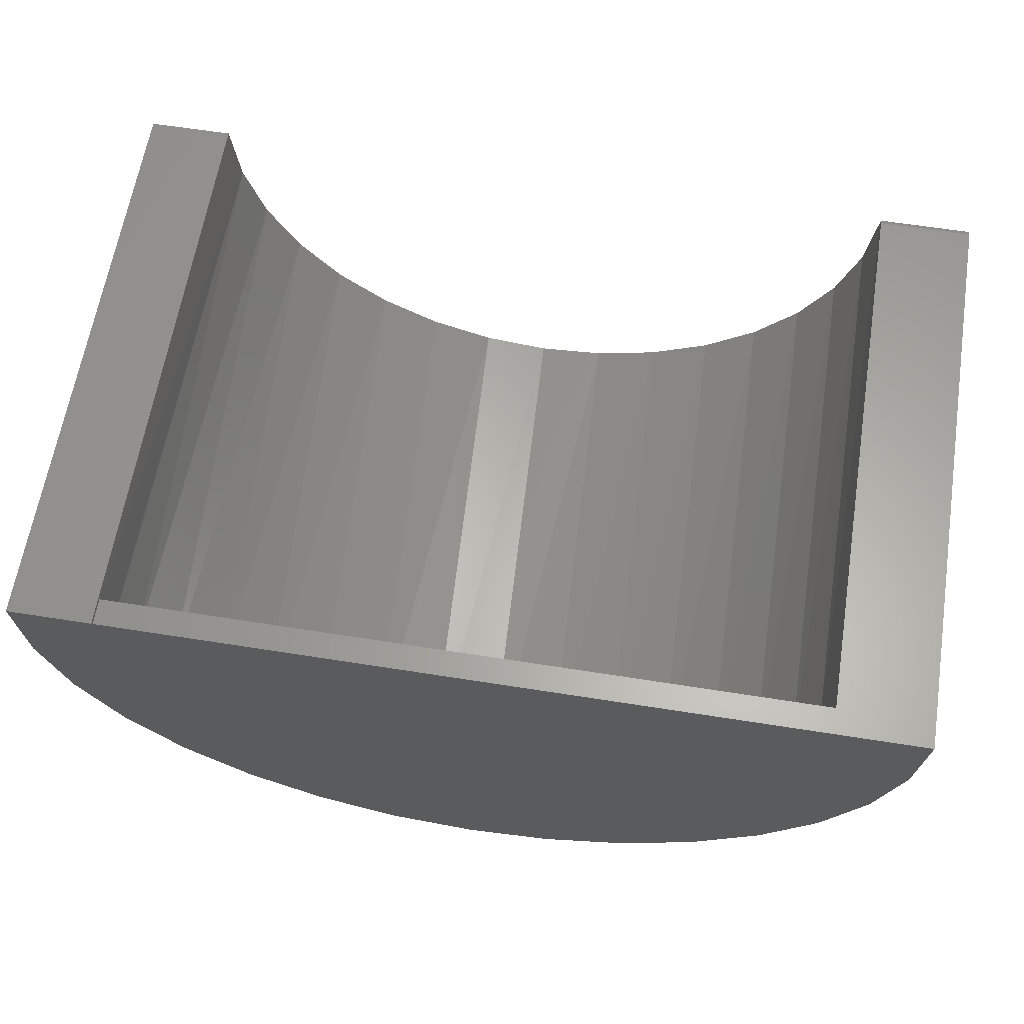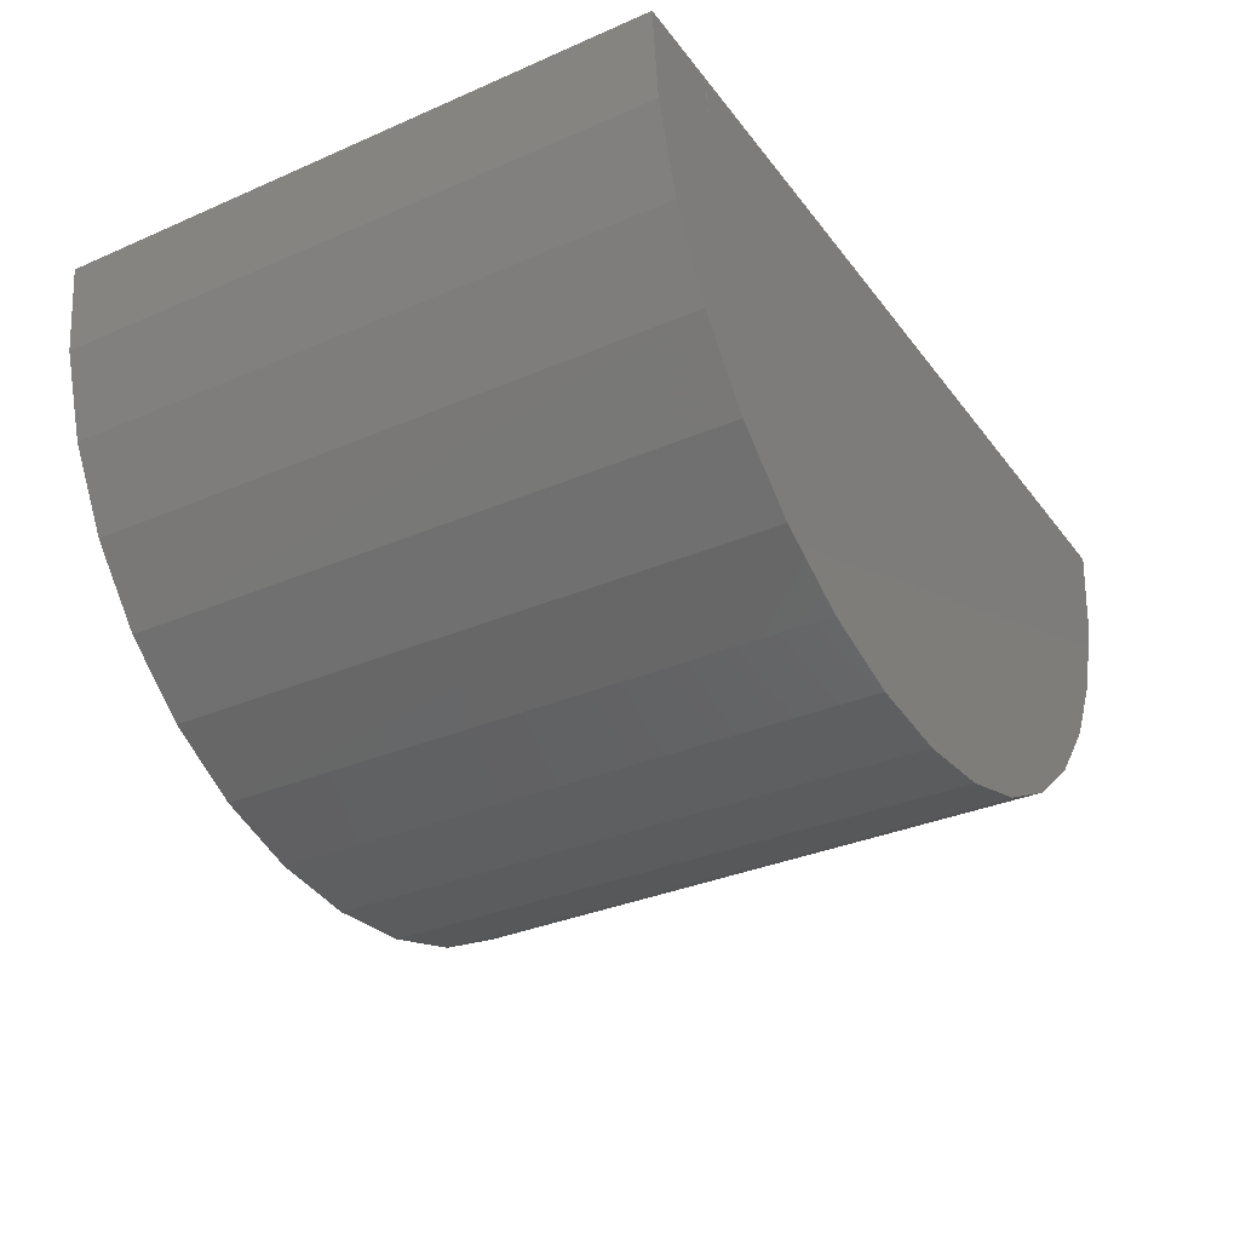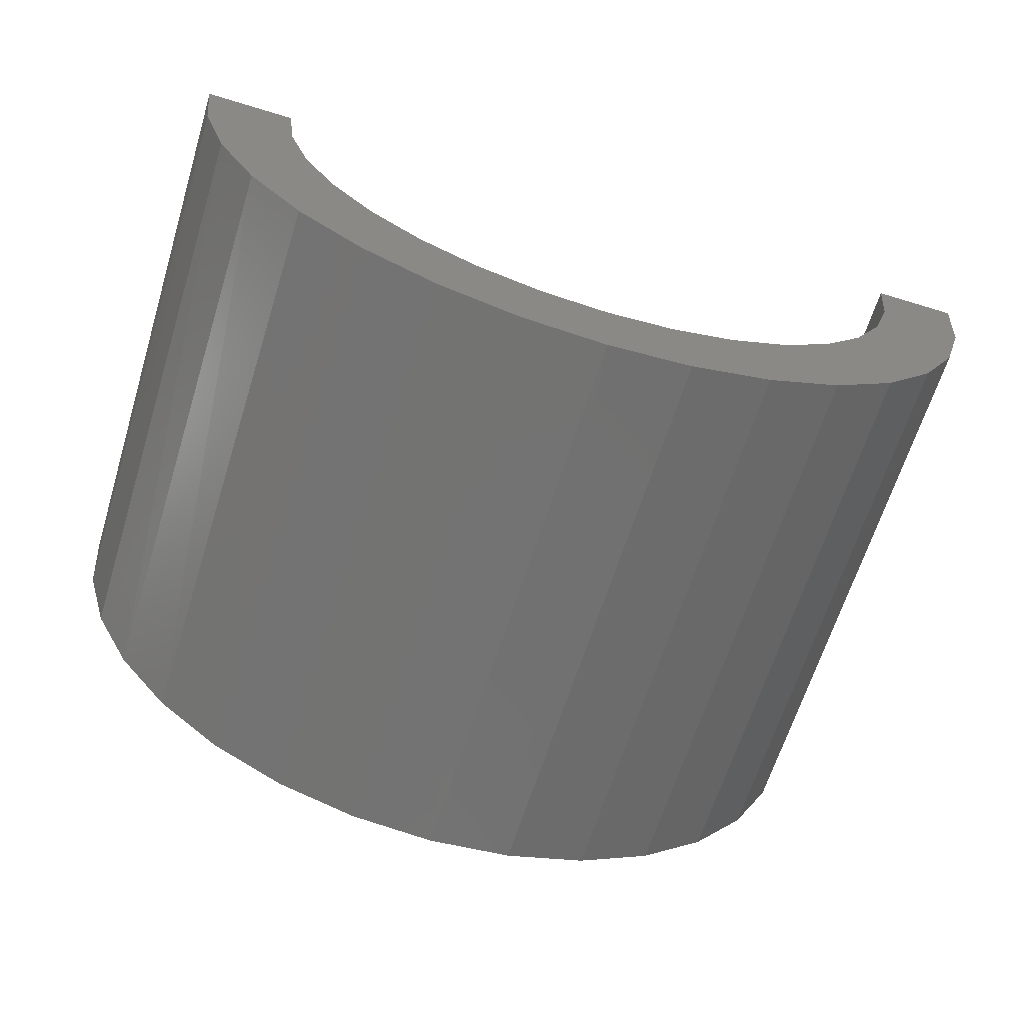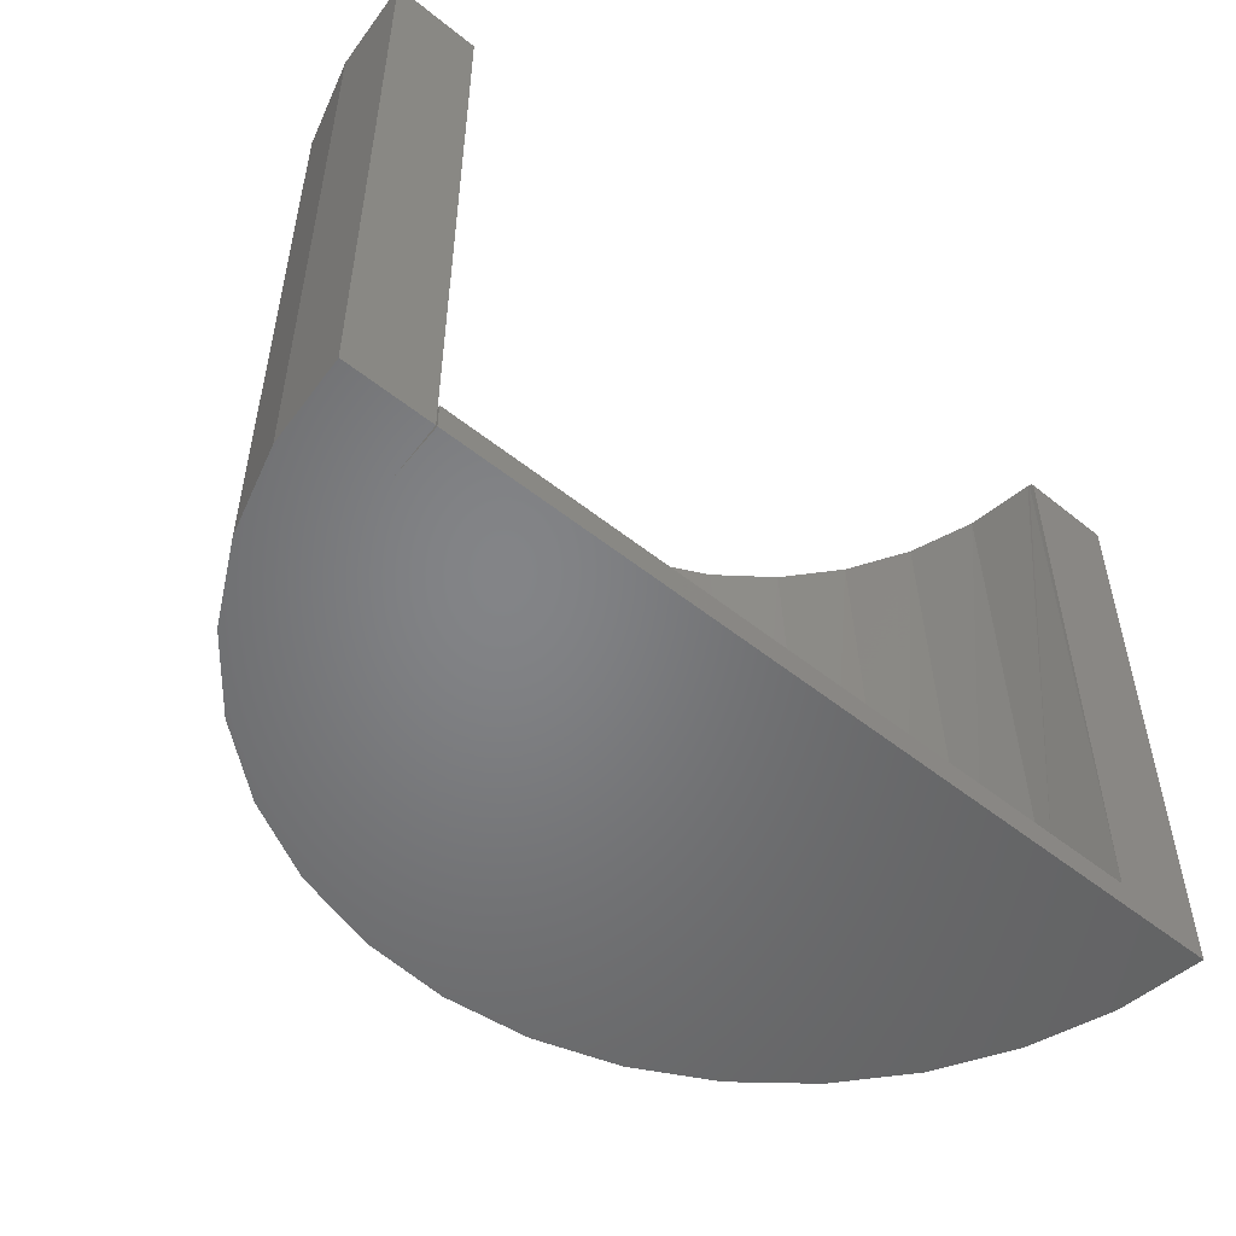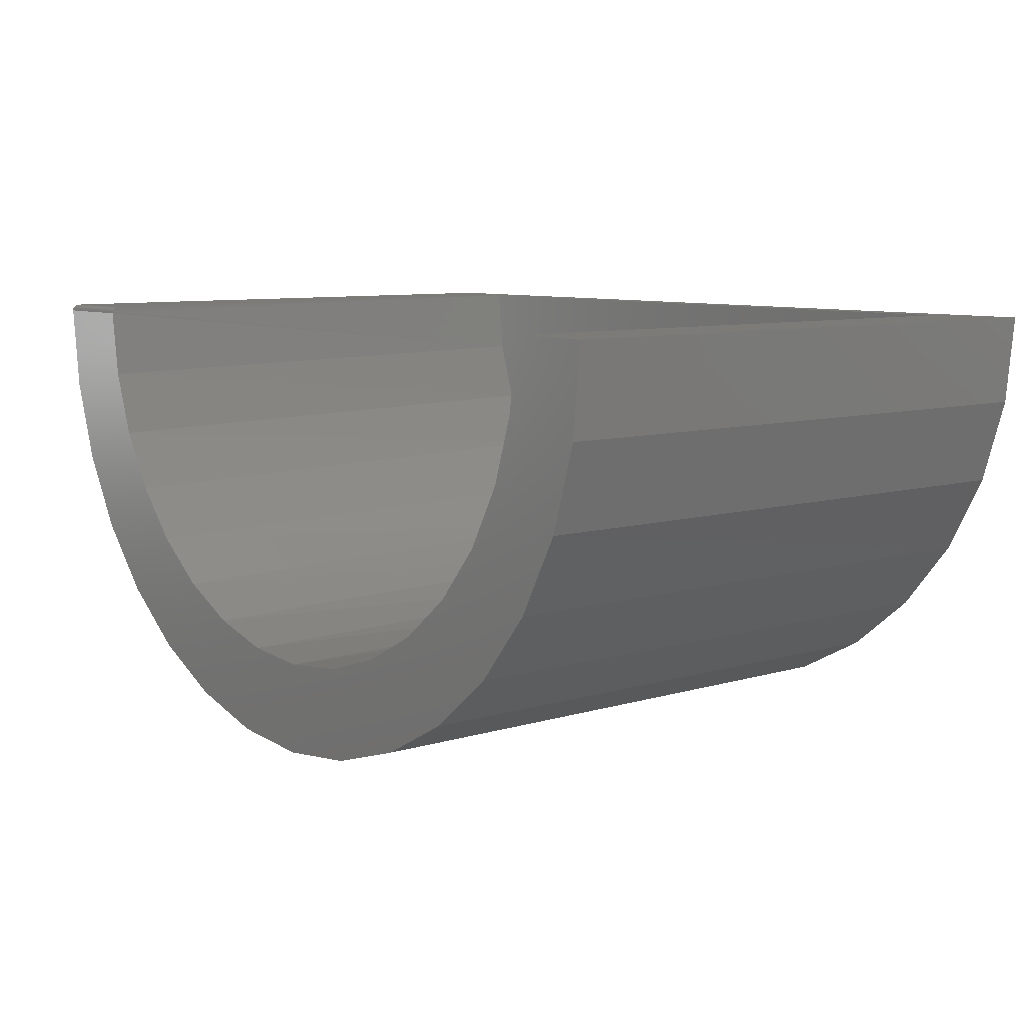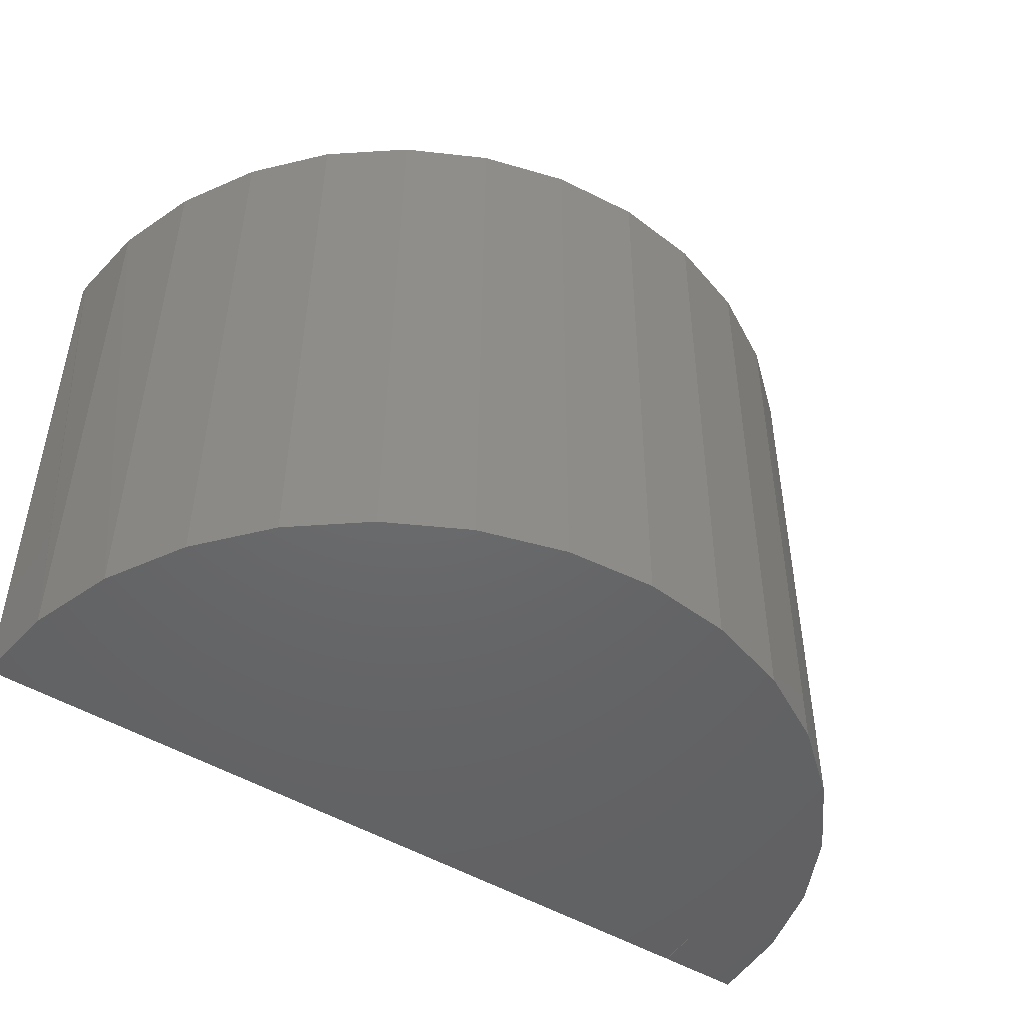
<metadata>
{"format":"stl","ext":"stl","renderer":"f3d","projection":"perspective","resolution":1024,"background":"white","views":[{"elev":62.6,"azim":-170.9,"up":"+Y"},{"elev":-32.8,"azim":121.0,"up":"+Y"},{"elev":-64.4,"azim":-17.1,"up":"+Y"},{"elev":-51.7,"azim":139.0,"up":"+Z"},{"elev":8.3,"azim":50.2,"up":"+Y"},{"elev":-47.3,"azim":-34.8,"up":"+Z"}]}
</metadata>
<code>
# stl→obj: 83 verts, 162 faces
v -0.3593 0.7422 0.7031
v -0.3492 0.6471 0
v -0.3478 0.6399 0.7031
v -0.3593 0.7446 0.7028
v 0.6064 0.457 0
v 0.5422 0.3785 0.7031
v 0.5409 0.3771 0
v 0.463 0.3129 0.7031
v 0.4609 0.3115 0
v 0.3725 0.2639 0.7031
v 0.3698 0.2628 0
v 0.2742 0.2335 0.7031
v 0.2708 0.2328 0
v 0.1719 0.2227 0.7031
v 0.168 0.2227 0
v 0.0694 0.2319 0.7031
v 0.06509 0.2328 0
v -0.02932 0.261 0.7031
v -0.03384 0.2628 0
v -0.1205 0.3086 0.7031
v -0.125 0.3115 0
v -0.2008 0.373 0.7031
v -0.2049 0.3771 0
v -0.2669 0.4518 0.7031
v -0.2705 0.457 0
v -0.3166 0.5419 0.7031
v -0.3192 0.5482 0
v -0.3594 0.75 0.6953
v -0.3594 0.7485 0.6999
v -0.3594 0.7496 0.6977
v -0.3594 0.75 0
v -0.3594 0.7468 0.7017
v 0.6953 0.75 0
v 0.6953 0.75 0.7031
v 0.6852 0.6471 0
v 0.6853 0.6476 0.7031
v 0.6552 0.5482 0
v 0.6555 0.5491 0.7031
v 0.6073 0.4582 0.7031
v -0.2484 0.75 0.6953
v -0.2484 0.75 0.03125
v 0.5938 0.75 0
v 0.5938 0.75 0.03125
v 0.5896 0.6854 0
v 0.5954 0.75 0
v 0.5888 0.6855 0.03125
v 0.574 0.6225 0
v 0.574 0.6225 0.03125
v 0.07017 0.3461 0.03125
v 0.1481 0.334 0.03125
v 0.227 0.3367 0.03125
v -0.24 0.6716 0.03125
v -0.2172 0.596 0.03125
v 0.5423 0.5503 0.03125
v -0.1807 0.526 0.03125
v 0.4977 0.4852 0.03125
v -0.1319 0.4641 0.03125
v 0.4418 0.4295 0.03125
v -0.07234 0.4123 0.03125
v 0.3764 0.3853 0.03125
v -0.004196 0.3725 0.03125
v 0.304 0.354 0.03125
v -0.2378 0.6613 0.7031
v -0.2482 0.7422 0.7031
v -0.2483 0.7446 0.7028
v -0.2484 0.7496 0.6977
v -0.2483 0.7485 0.6999
v 0.5622 0.591 0.7031
v 0.5233 0.5193 0.7031
v 0.4714 0.4564 0.7031
v 0.4083 0.4047 0.7031
v 0.3365 0.366 0.7031
v 0.2585 0.3419 0.7031
v 0.1774 0.3333 0.7031
v 0.09616 0.3404 0.7031
v 0.01779 0.3631 0.7031
v -0.05476 0.4004 0.7031
v -0.1188 0.4509 0.7031
v -0.1719 0.5129 0.7031
v -0.212 0.5839 0.7031
v -0.2483 0.7468 0.7017
v 0.5865 0.6689 0.7031
v 0.5954 0.75 0.7031
f 1 2 3
f 1 4 2
f 5 6 7
f 7 6 8
f 7 8 9
f 9 8 10
f 9 10 11
f 11 10 12
f 11 12 13
f 13 12 14
f 13 14 15
f 15 14 16
f 15 16 17
f 17 16 18
f 17 18 19
f 19 18 20
f 19 20 21
f 21 20 22
f 21 22 23
f 23 22 24
f 23 24 25
f 25 24 26
f 25 26 27
f 27 26 3
f 27 3 2
f 28 29 30
f 31 2 4
f 31 4 32
f 31 32 29
f 31 29 28
f 33 34 35
f 35 34 36
f 35 36 37
f 37 36 38
f 37 38 5
f 5 38 39
f 5 39 6
f 28 40 31
f 31 40 41
f 31 41 42
f 42 41 43
f 2 44 35
f 35 44 45
f 35 45 33
f 2 31 44
f 44 31 42
f 15 17 13
f 13 17 19
f 13 19 11
f 11 19 21
f 11 21 9
f 9 21 23
f 9 23 7
f 7 23 25
f 7 25 5
f 5 25 27
f 5 27 37
f 37 27 2
f 37 2 35
f 42 43 44
f 44 43 46
f 44 46 47
f 47 46 48
f 49 50 51
f 43 41 46
f 46 41 52
f 46 52 48
f 48 52 53
f 48 53 54
f 54 53 55
f 54 55 56
f 56 55 57
f 56 57 58
f 58 57 59
f 58 59 60
f 60 59 61
f 60 61 62
f 62 61 49
f 62 49 51
f 63 52 64
f 52 65 64
f 66 67 40
f 67 41 40
f 54 68 48
f 54 69 68
f 69 54 56
f 56 70 69
f 70 56 58
f 58 71 70
f 60 71 58
f 72 71 60
f 62 72 60
f 73 72 62
f 51 73 62
f 74 73 51
f 50 74 51
f 75 74 50
f 49 75 50
f 76 75 49
f 61 76 49
f 77 76 61
f 59 77 61
f 78 77 59
f 57 78 59
f 79 78 57
f 55 79 57
f 80 79 55
f 53 80 55
f 63 80 53
f 52 63 53
f 41 67 81
f 41 81 65
f 41 65 52
f 82 83 45
f 82 45 44
f 82 44 47
f 82 47 48
f 82 48 68
f 20 18 10
f 20 10 8
f 20 8 74
f 20 74 75
f 20 75 76
f 20 76 22
f 34 83 36
f 36 83 82
f 36 82 38
f 38 82 68
f 38 68 69
f 38 69 39
f 39 69 70
f 39 70 6
f 6 70 71
f 6 71 72
f 6 72 8
f 8 72 73
f 8 73 74
f 64 1 63
f 63 1 3
f 63 3 80
f 80 3 26
f 80 26 79
f 79 26 78
f 78 26 24
f 78 24 77
f 77 24 22
f 77 22 76
f 10 18 12
f 12 18 16
f 12 16 14
f 40 28 66
f 66 28 30
f 66 30 67
f 67 30 29
f 67 29 81
f 81 29 32
f 81 32 65
f 65 32 4
f 65 4 64
f 64 4 1
f 34 33 83
f 83 33 45

</code>
